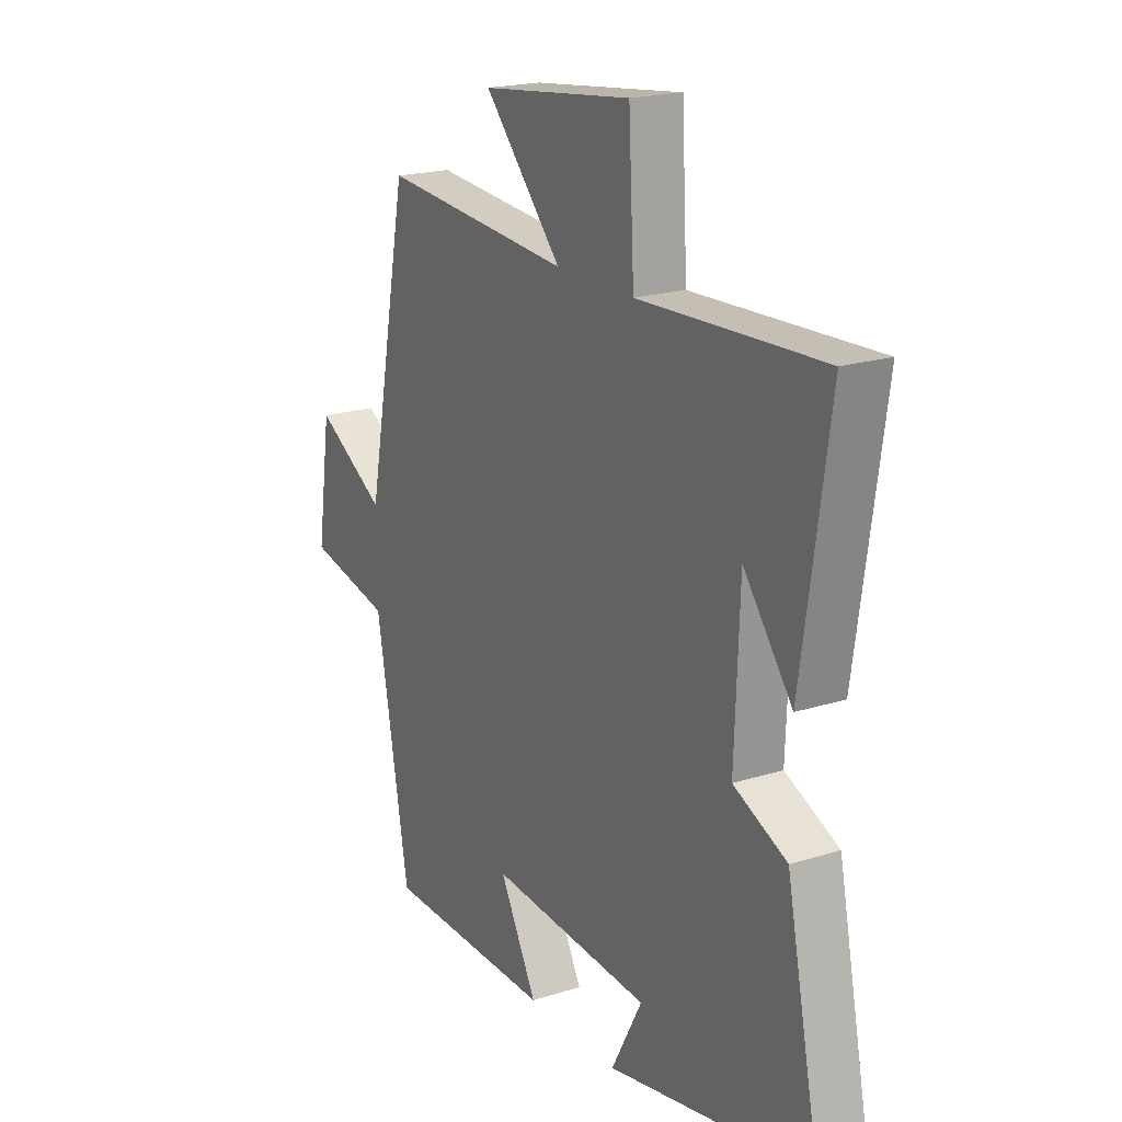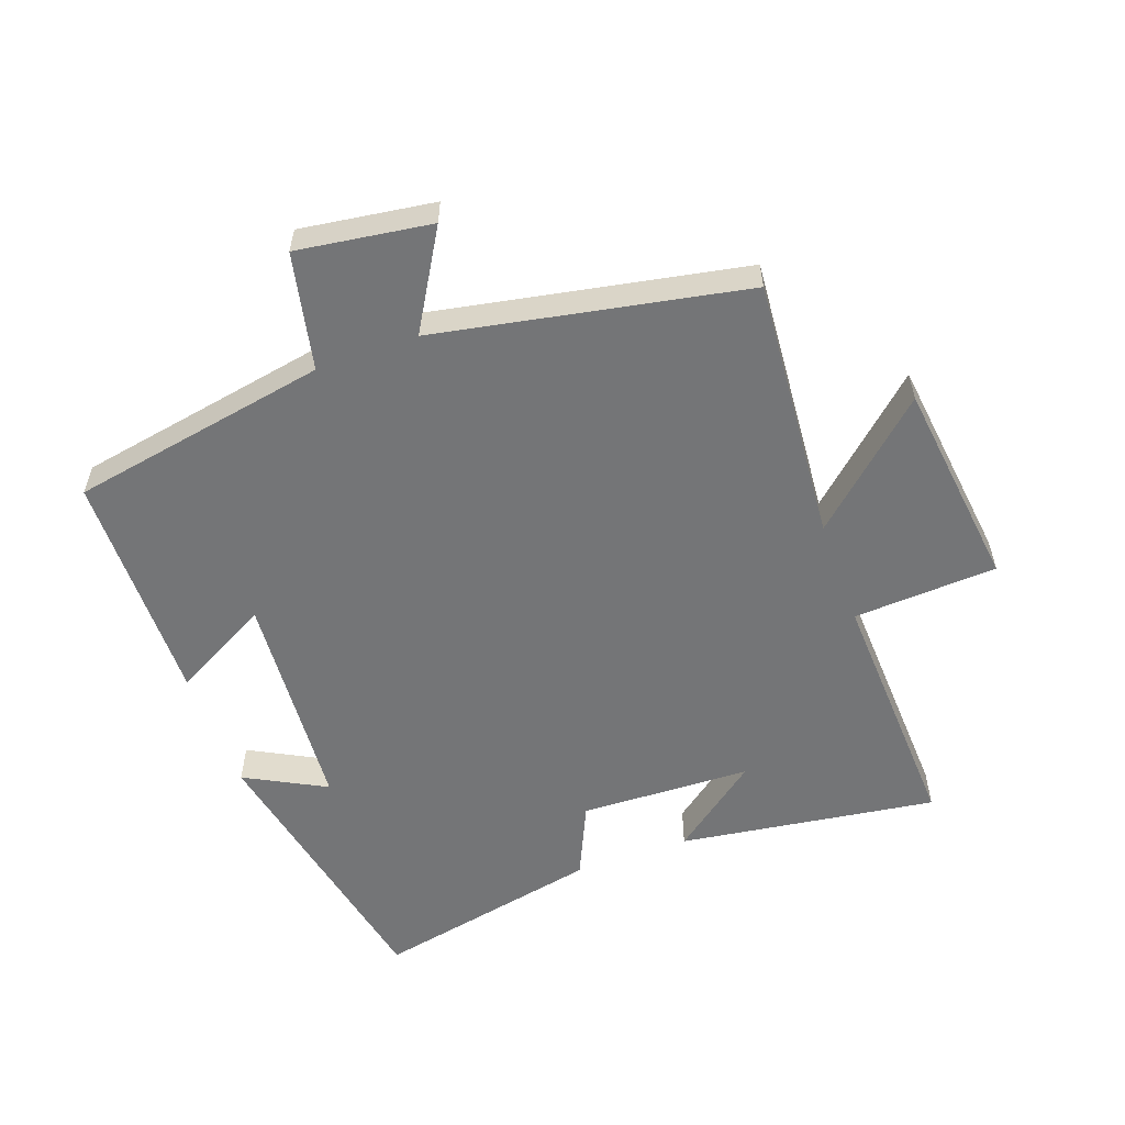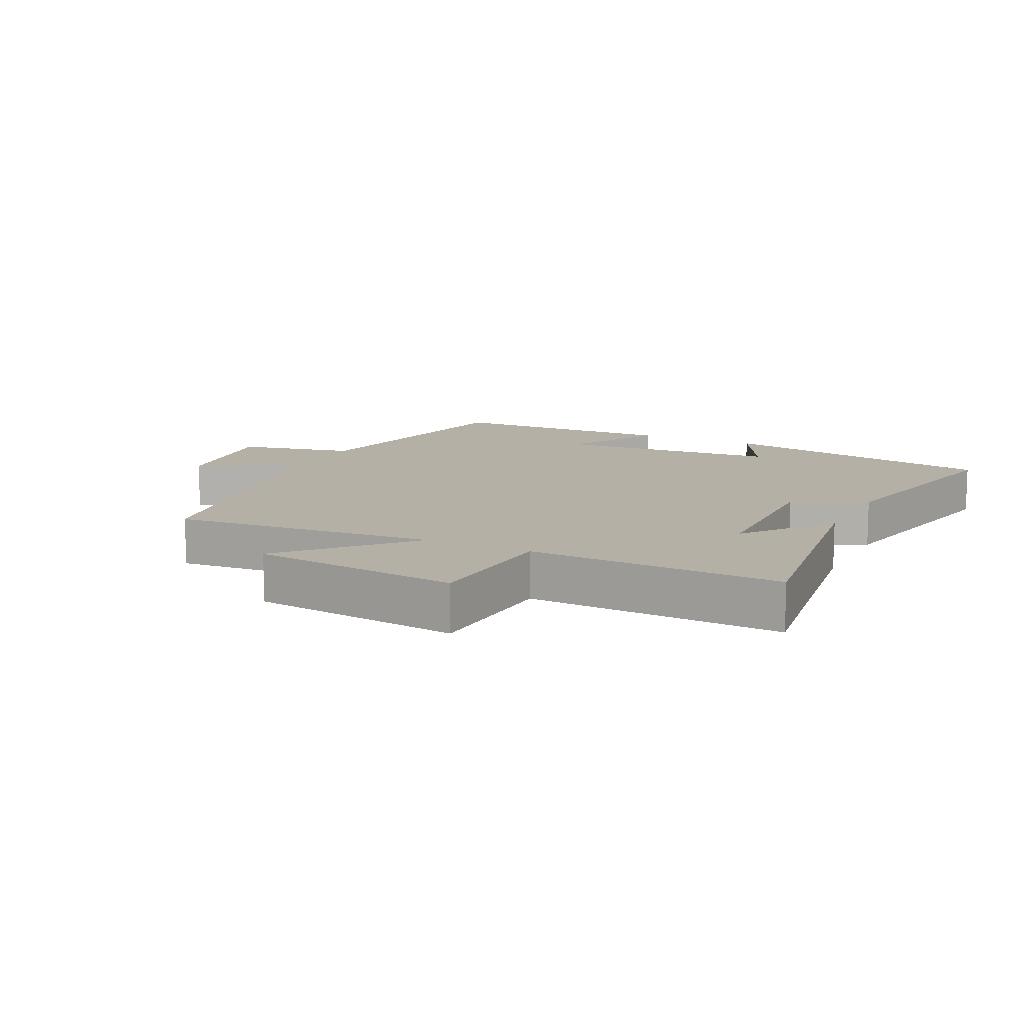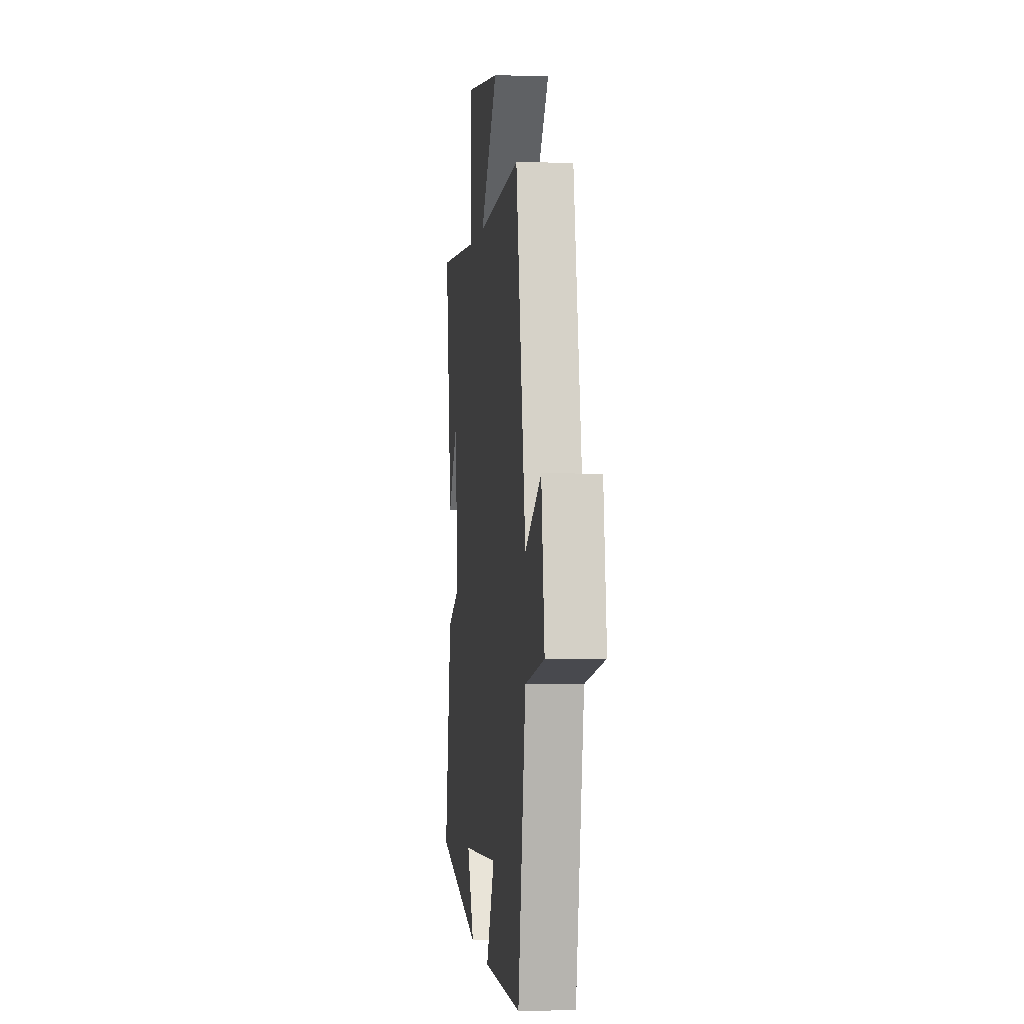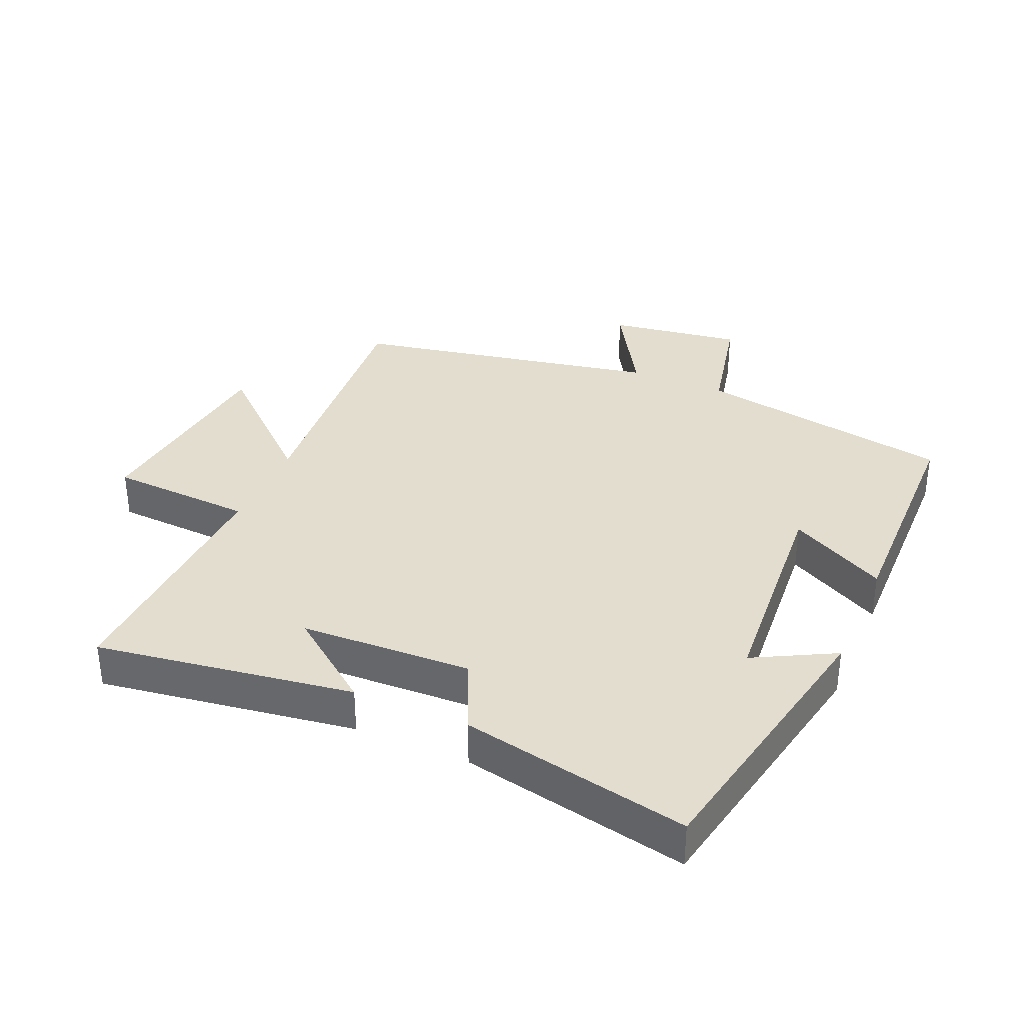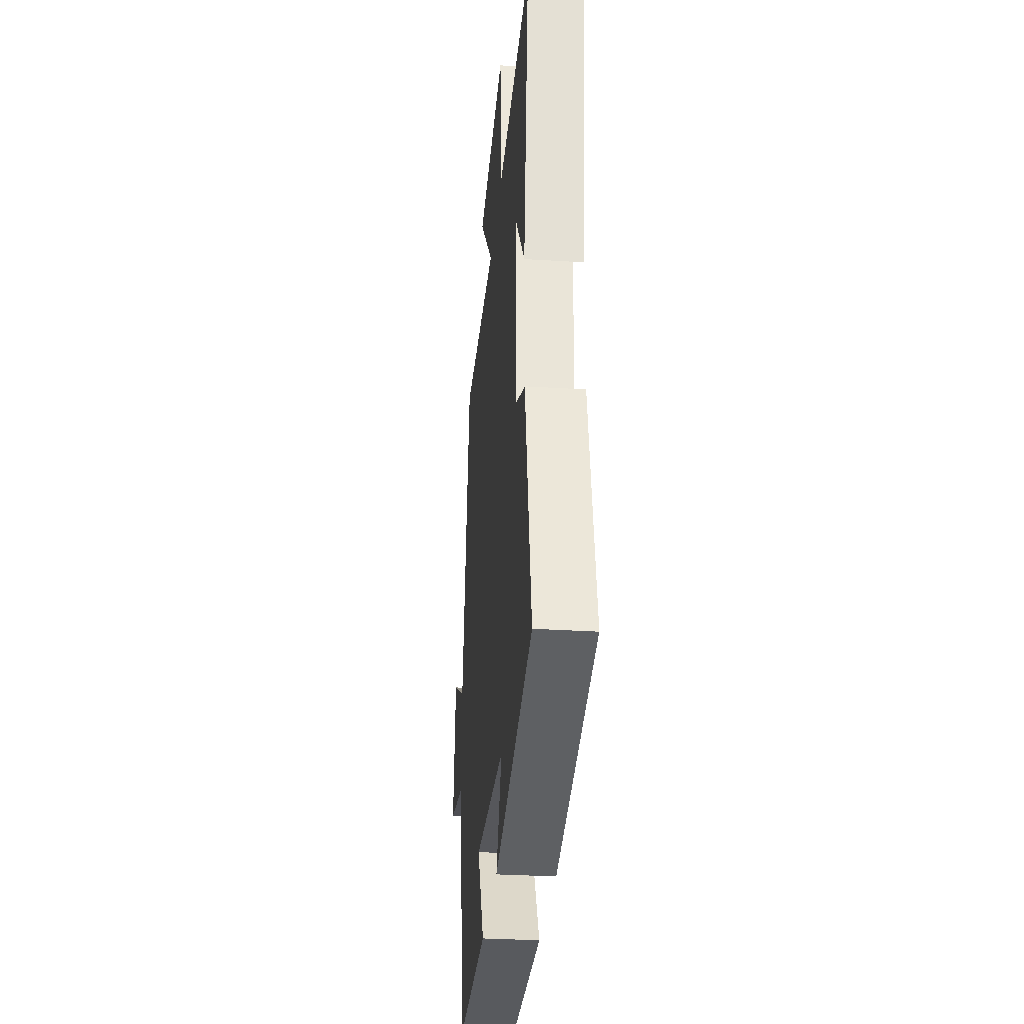
<metadata>
{"format":"obj","ext":"obj","renderer":"f3d","projection":"perspective","resolution":1024,"background":"white","views":[{"elev":19.9,"azim":59.8,"up":"+Z"},{"elev":-56.5,"azim":-70.0,"up":"+Y"},{"elev":11.7,"azim":26.3,"up":"+Y"},{"elev":-0.5,"azim":-96.5,"up":"+Z"},{"elev":34.8,"azim":113.4,"up":"+Y"},{"elev":-31.4,"azim":84.9,"up":"+Z"}]}
</metadata>
<code>
v 0.558 0.07 0.516
v 0.5 0.07 0.119
v 0.396 0.07 0.255
v 0.386 0.07 -0.009
v 0.5 0.07 -0.061
v 0.572 0.07 -0.413
v 0.134 0.07 -0.5
v 0.2 0.07 -0.376
v -0.146 0.07 -0.35
v -0.066 0.07 -0.5
v -0.429 0.07 -0.494
v -0.5 0.07 -0.096
v -0.68 0.07 -0.057
v -0.65 0.07 0.149
v -0.5 0.07 0.06
v -0.408 0.07 0.534
v -0.001 0.07 0.5
v -0.167 0.07 0.684
v 0.155 0.07 0.722
v 0.167 0.07 0.5
v 0.558 0 0.516
v 0.5 0 0.119
v 0.396 0 0.255
v 0.386 0 -0.009
v 0.5 0 -0.061
v 0.572 0 -0.413
v 0.134 0 -0.5
v 0.2 0 -0.376
v -0.146 0 -0.35
v -0.066 0 -0.5
v -0.429 0 -0.494
v -0.5 0 -0.096
v -0.68 0 -0.057
v -0.65 0 0.149
v -0.5 0 0.06
v -0.408 0 0.534
v -0.001 0 0.5
v -0.167 0 0.684
v 0.155 0 0.722
v 0.167 0 0.5
f 17 18 19 20
f 15 16 17
f 15 17 20
f 12 13 14 15
f 11 12 15
f 10 11 15
f 9 10 15
f 8 9 15 20
f 5 6 7 8
f 4 5 8
f 3 4 8 20
f 1 2 3
f 1 3 20
f 40 39 38 37
f 37 36 35
f 40 37 35
f 35 34 33 32
f 35 32 31
f 35 31 30
f 35 30 29
f 40 35 29 28
f 28 27 26 25
f 28 25 24
f 40 28 24 23
f 23 22 21
f 40 23 21
f 1 21 22 2
f 2 22 23 3
f 3 23 24 4
f 4 24 25 5
f 5 25 26 6
f 6 26 27 7
f 7 27 28 8
f 8 28 29 9
f 9 29 30 10
f 10 30 31 11
f 11 31 32 12
f 12 32 33 13
f 13 33 34 14
f 14 34 35 15
f 15 35 36 16
f 16 36 37 17
f 17 37 38 18
f 18 38 39 19
f 19 39 40 20
f 20 40 21 1

</code>
